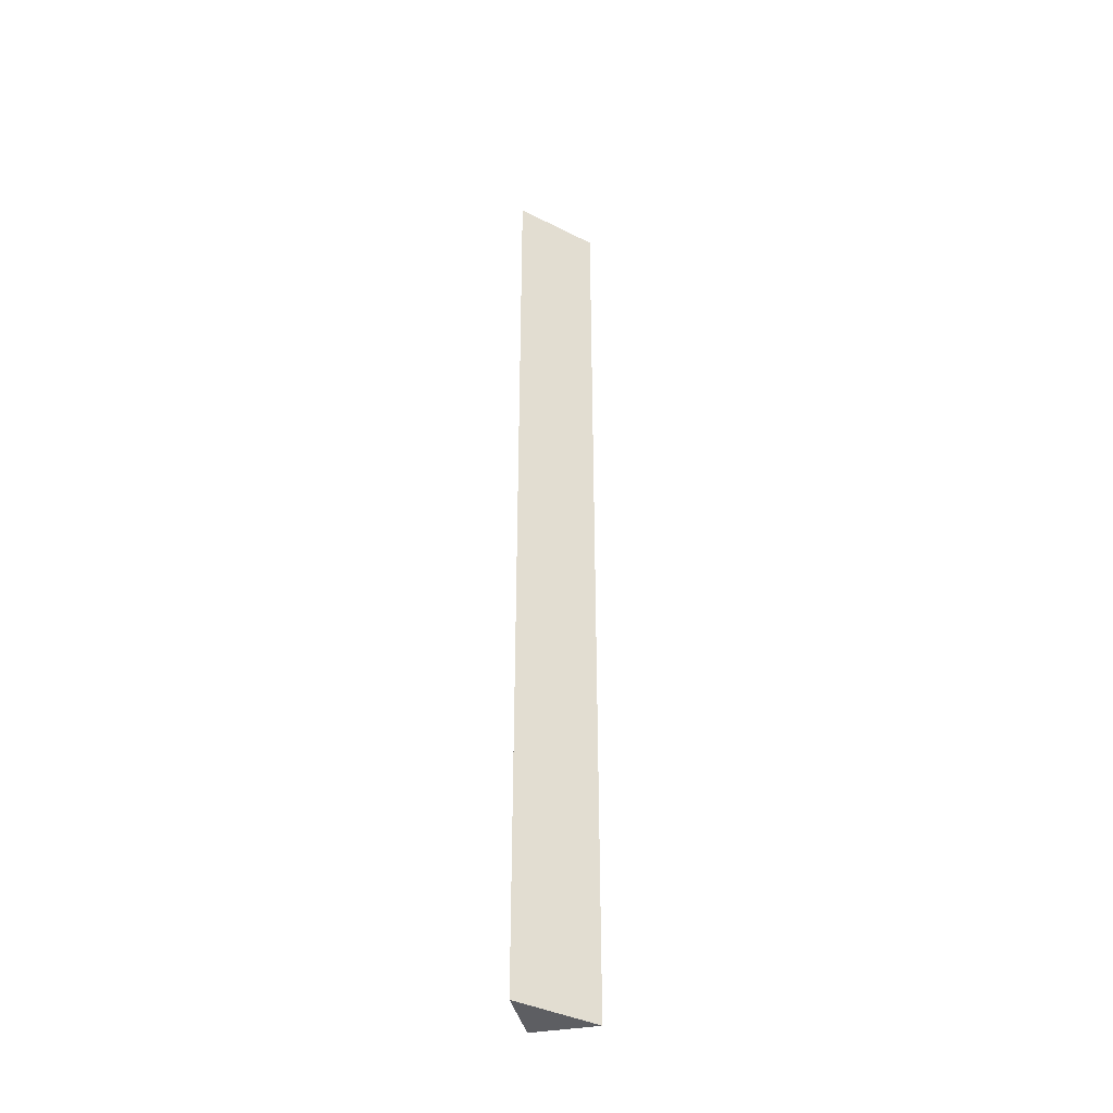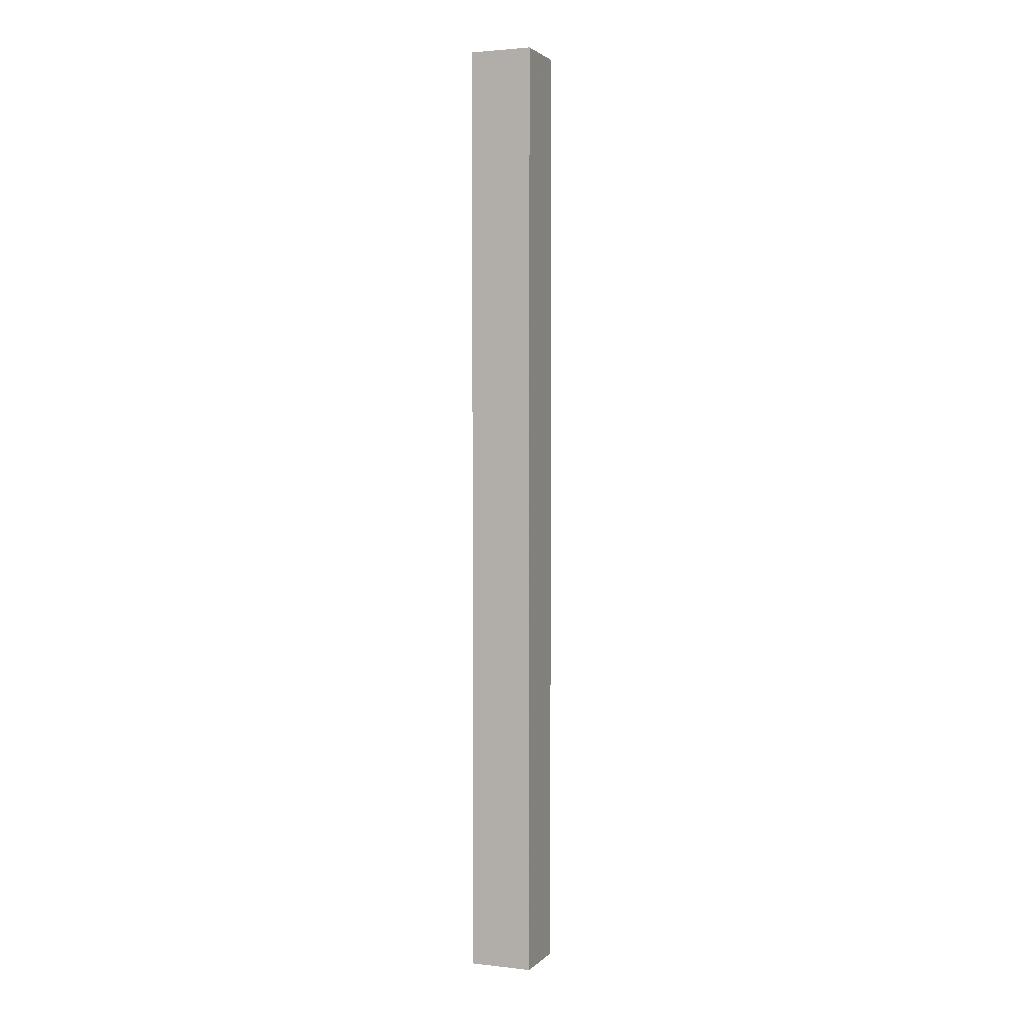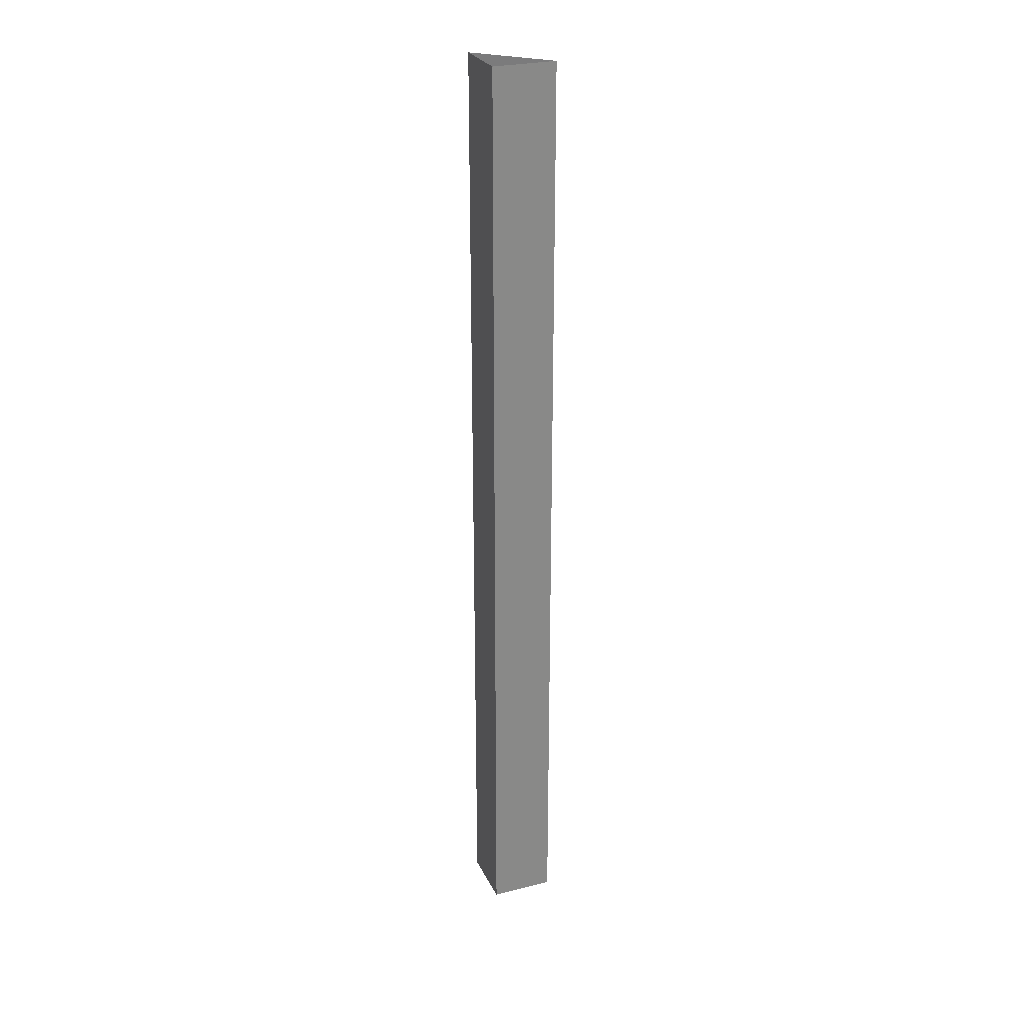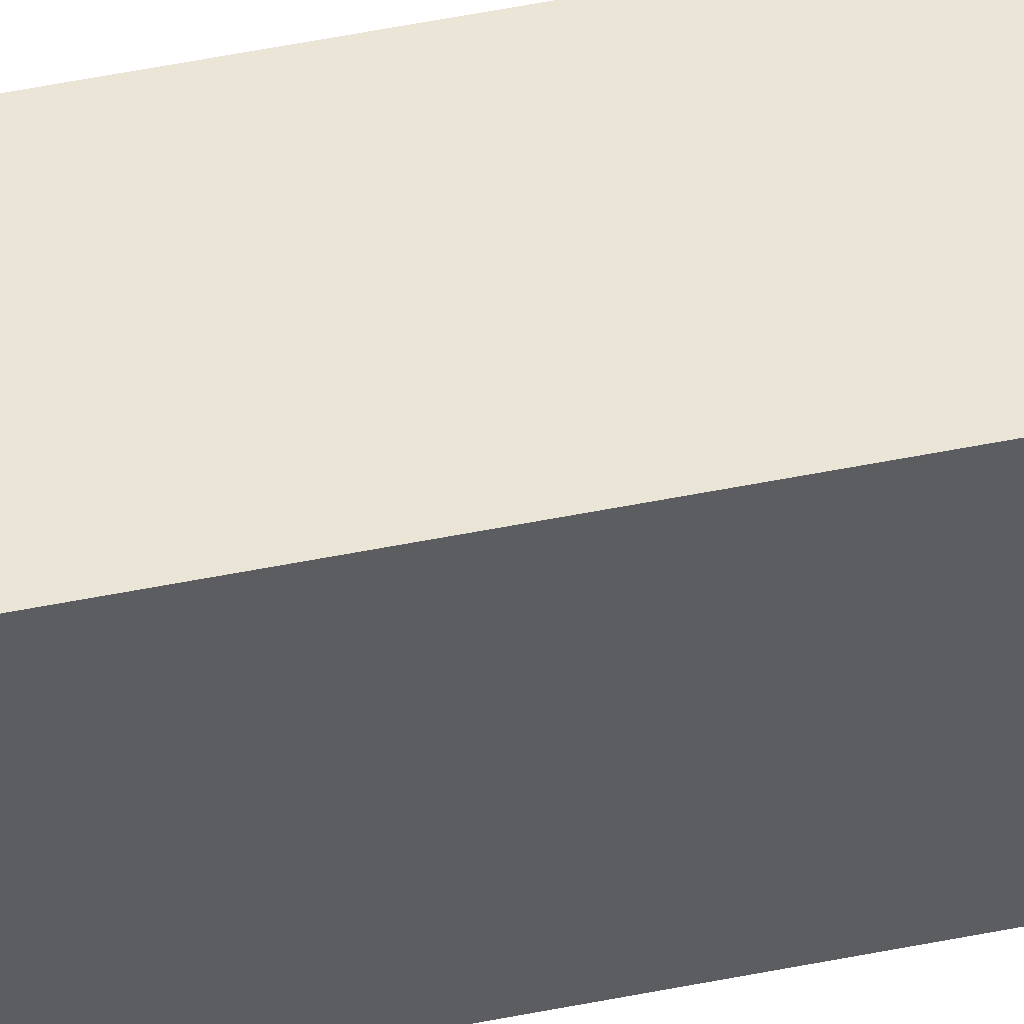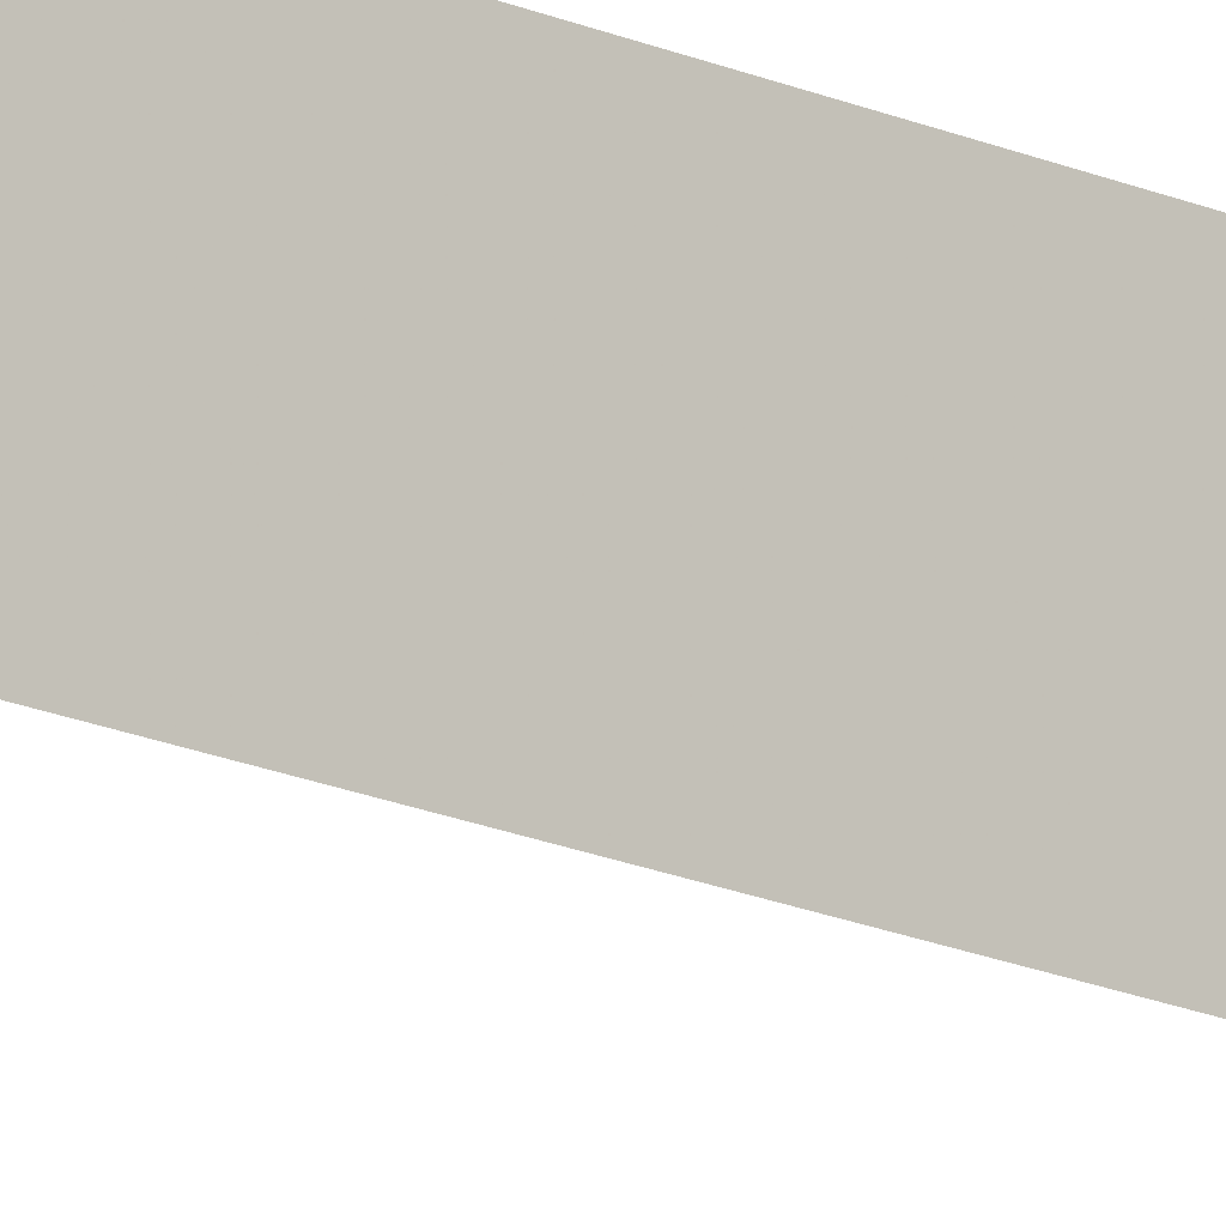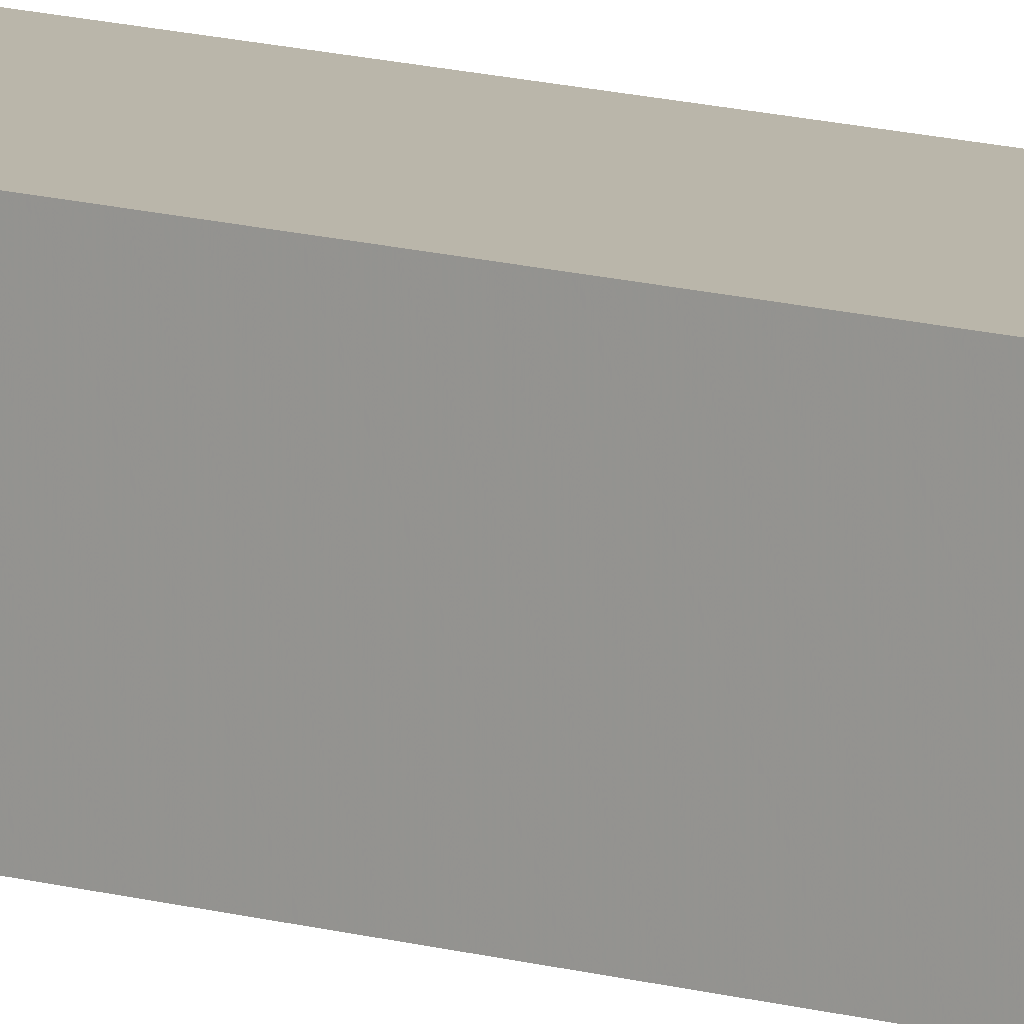
<metadata>
{"format":"obj","ext":"obj","renderer":"f3d","projection":"perspective","resolution":1024,"background":"white","views":[{"elev":-38.7,"azim":102.5,"up":"+Y"},{"elev":2.3,"azim":-68.5,"up":"+Y"},{"elev":27.0,"azim":-21.5,"up":"+Y"},{"elev":45.7,"azim":-103.5,"up":"+Z"},{"elev":-16.4,"azim":-133.7,"up":"+Z"},{"elev":13.8,"azim":-57.6,"up":"+Z"}]}
</metadata>
<code>
o wall/1693/corner_diagonal
v -48 0 64
v -48 -240 64
v -64 -240 48
v -64 0 48
v -64 -240 64
v -64 0 64
v -139 0 -27
v -64 0 176
v -176 0 64
v -176 -240 64
v -48 0 64
v -48 0 64
f 1 2 3
f 1 3 4
f 4 3 5
f 4 5 6
f 6 5 2
f 6 2 1
f 5 3 2

</code>
